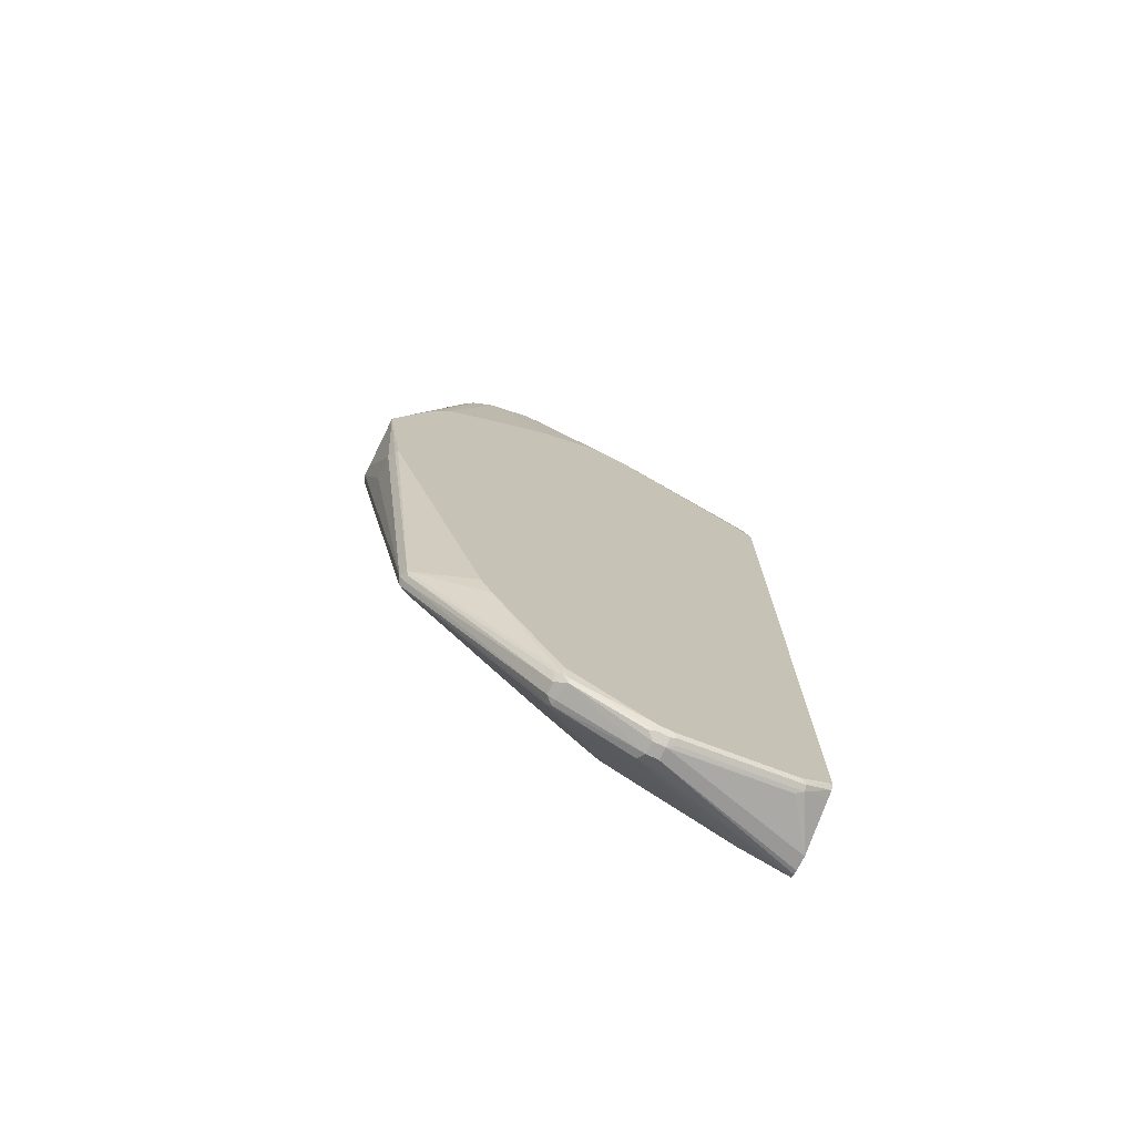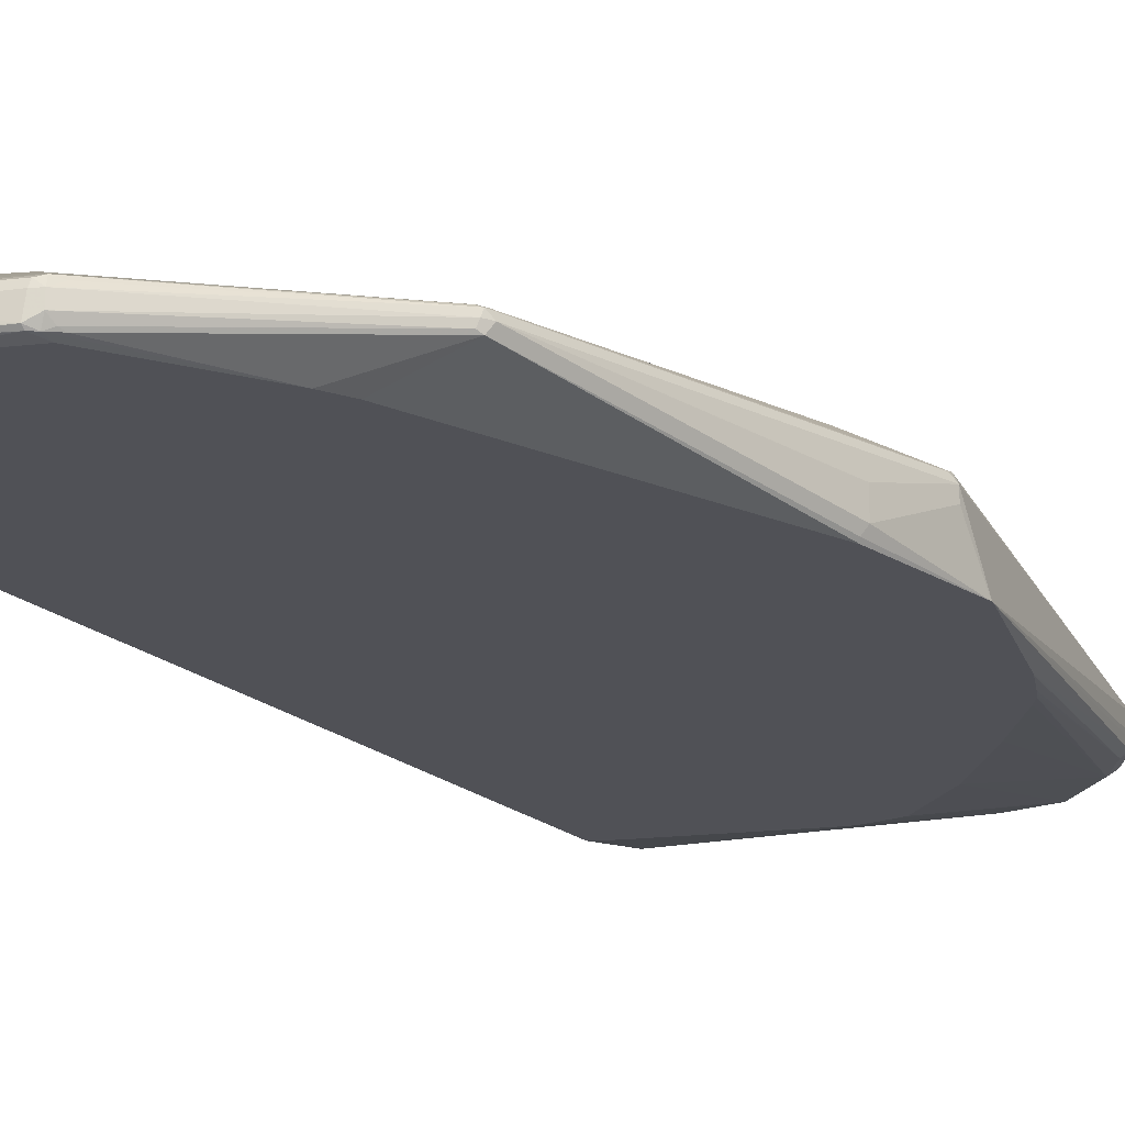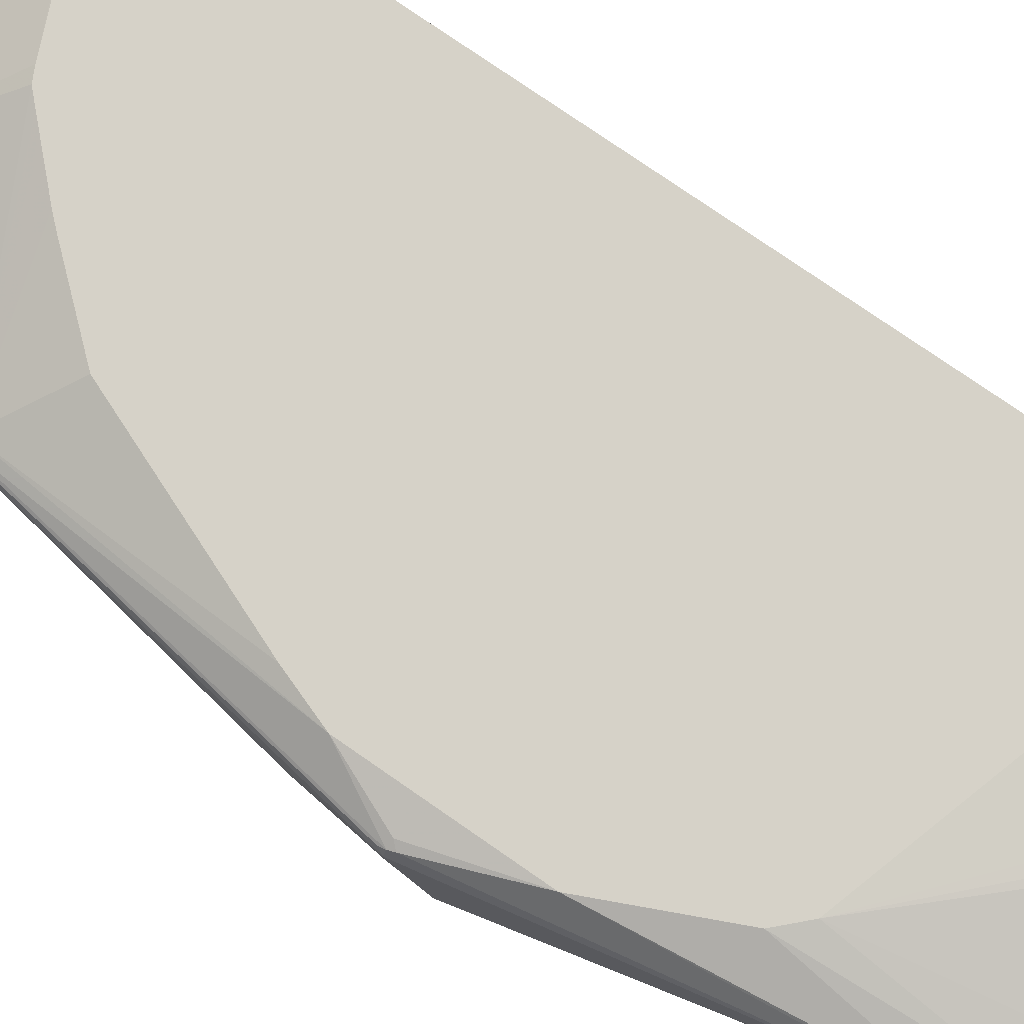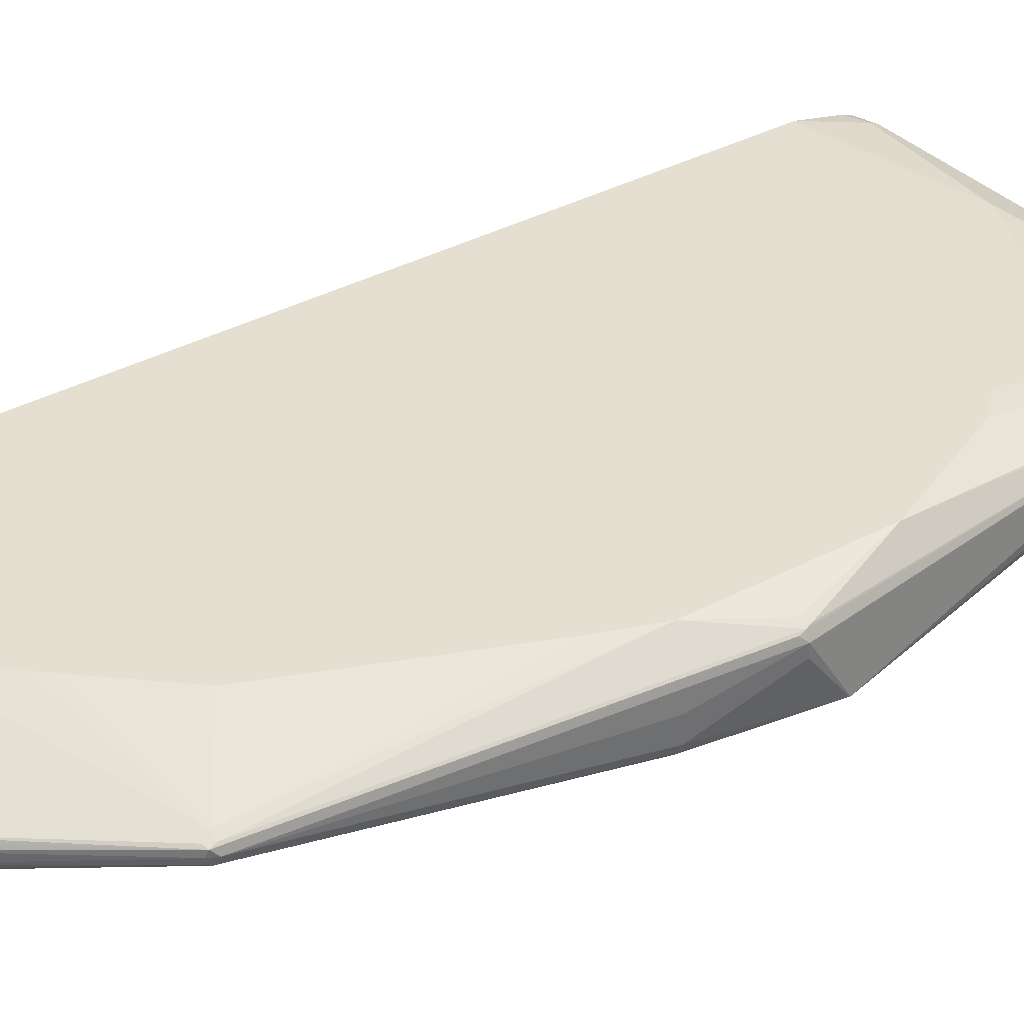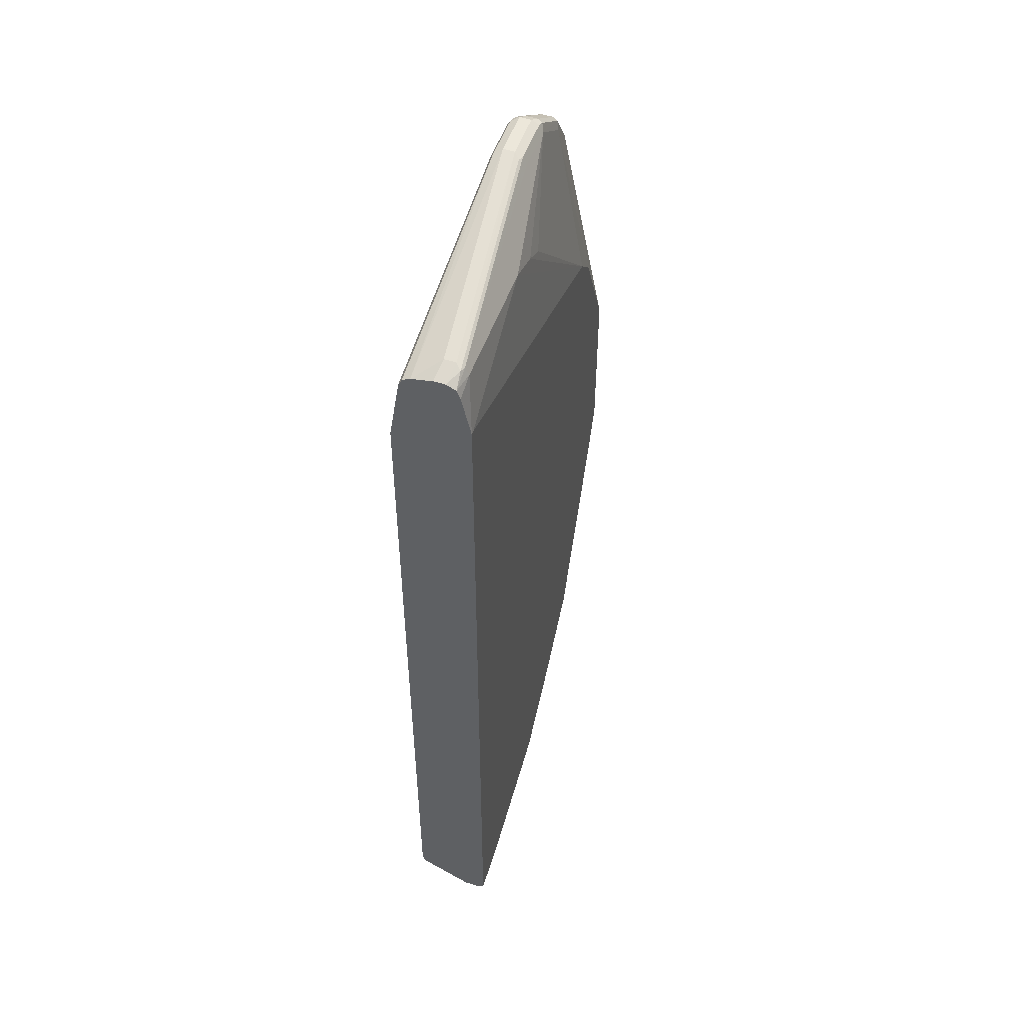
<metadata>
{"format":"obj","ext":"obj","renderer":"f3d","projection":"perspective","resolution":1024,"background":"white","views":[{"elev":-74.6,"azim":-26.3,"up":"+Z"},{"elev":-20.4,"azim":-146.6,"up":"+Y"},{"elev":78.3,"azim":-55.4,"up":"+Y"},{"elev":37.3,"azim":-124.3,"up":"+Y"},{"elev":51.8,"azim":109.1,"up":"+Z"}]}
</metadata>
<code>
v -0.667 -0.1962 0.03908
v -0.6663 -0.2733 0.09671
v -0.6663 -0.2733 0.09803
v -0.667 -0.1766 0.03908
v -0.6473 -0.255 -0.09799
v -0.6407 -0.2681 -0.1046
v -0.6381 -0.2733 -0.09931
v -0.6657 -0.2733 0.1005
v -0.5394 -0.2452 0.657
v -0.5427 -0.2354 0.6539
v -0.5427 -0.2289 0.6603
v -0.5443 -0.206 0.657
v -0.6604 -0.1635 0.03908
v -0.662 -0.1668 0.02933
v -0.5689 -0.2158 -0.5688
v -0.6473 -0.2158 -0.09799
v -0.5623 -0.2289 -0.5754
v -0.465 -0.2733 -0.6081
v -0.6622 -0.2733 0.1129
v -0.6068 -0.2733 0.2967
v -0.5263 -0.2517 0.6636
v -0.5361 -0.2419 0.6734
v -0.5361 -0.2223 0.6734
v -0.5034 -0.2092 0.7193
v -0.5002 -0.2011 0.716
v -0.5394 -0.2011 0.657
v -0.5987 -0.142 0.2064
v -0.6571 -0.1618 0.04898
v -0.6473 -0.1569 0.03908
v -0.5987 -0.142 -0.07371
v -0.5623 -0.2027 -0.5688
v -0.5639 -0.206 -0.5785
v -0.5623 -0.2158 -0.5818
v -0.5591 -0.2256 -0.5835
v -0.3433 -0.2648 -0.8385
v -0.3465 -0.2681 -0.8304
v -0.4454 -0.2733 -0.6472
v -0.6028 -0.2733 0.3086
v -0.51 -0.255 0.6669
v -0.4904 -0.255 0.7061
v -0.5002 -0.2452 0.716
v -0.5842 -0.2733 0.3517
v -0.5787 -0.2733 0.3629
v -0.5034 -0.2289 0.7193
v -0.425 -0.2092 0.7781
v -0.4217 -0.2011 0.7748
v -0.4119 -0.1962 0.765
v -0.4904 -0.1962 0.7061
v -0.5127 -0.142 0.3949
v -0.5689 -0.142 -0.1568
v -0.5492 -0.1962 -0.5688
v -0.5558 -0.2027 -0.5818
v -0.3359 -0.2207 -0.8434
v -0.3481 -0.2256 -0.8337
v -0.34 -0.2354 -0.85
v -0.34 -0.255 -0.85
v -0.3335 -0.2697 -0.8459
v -0.3335 -0.2733 -0.8295
v -0.4119 -0.255 0.765
v -0.5744 -0.2733 0.3713
v -0.5596 -0.2733 0.391
v -0.4806 -0.2733 0.4805
v -0.374 -0.2733 0.5896
v -0.4217 -0.2452 0.7748
v -0.425 -0.2289 0.7781
v -0.4119 -0.2158 0.7847
v -0.4119 -0.2027 0.7781
v -0.3335 -0.1962 0.765
v -0.1766 -0.1569 0.6866
v -0.2354 -0.1569 0.6669
v -0.2747 -0.1569 0.6473
v -0.4735 -0.142 0.4342
v -0.4339 -0.142 -0.4895
v -0.434 -0.1422 -0.4903
v -0.3322 -0.142 -0.6063
v -0.3147 -0.142 -0.6253
v -0.3138 -0.142 -0.6263
v -0.2559 -0.142 -0.6842
v -0.2354 -0.142 -0.7047
v -0.2167 -0.142 -0.7234
v -0.1962 -0.142 -0.7333
v -0.006585 -0.1439 -0.8173
v -0.2028 -0.2223 -0.8958
v -0.3285 -0.2256 -0.8533
v -0.3269 -0.2354 -0.8564
v -0.3237 -0.2648 -0.8581
v -0.3237 -0.2697 -0.8533
v -0.2013 -0.2733 -0.8834
v -0.3335 -0.255 0.765
v -0.4054 -0.2485 0.7781
v -0.2712 -0.2733 0.6634
v -0.2512 -0.2733 0.6643
v -0.4119 -0.2354 0.7847
v -0.3335 -0.2158 0.7847
v -0.3335 -0.2027 0.7781
v 0.03923 -0.1635 0.6996
v 0.03923 -0.1569 0.6866
v 0.0682 -0.142 0.5987
v -0.004697 -0.142 -0.8135
v 0.07372 -0.142 -0.8332
v 0.0719 -0.1439 -0.837
v -0.1831 -0.2223 -0.8958
v -0.1962 -0.2354 -0.9024
v -0.1962 -0.255 -0.9024
v -0.206 -0.2648 -0.8974
v -0.1962 -0.2681 -0.8958
v -0.1962 -0.2733 -0.8852
v -0.3269 -0.2485 0.7781
v -0.2158 -0.2733 0.6643
v -0.1962 -0.2733 0.6611
v 0.07481 -0.255 0.6669
v -0.3335 -0.2354 0.7847
v -0.3237 -0.206 0.7797
v 0.03923 -0.1766 0.7061
v 0.04903 -0.1668 0.7013
v 0.07481 -0.1638 0.6869
v 0.07481 -0.1579 0.671
v 0.07481 -0.1569 0.6669
v 0.07481 -0.142 0.5987
v 0.07481 -0.142 -0.8332
v 0.07481 -0.1439 -0.837
v -0.1766 -0.2354 -0.9024
v -0.1766 -0.255 -0.9024
v -0.1766 -0.2681 -0.8958
v -0.174 -0.2733 -0.8852
v 0.07481 -0.2485 0.68
v 0.07481 -0.2354 0.6866
v 0.04068 -0.2733 0.5688
v 0.05266 -0.2733 0.5629
v 0.07481 -0.2733 0.5513
v 0.03923 -0.1962 0.7061
v 0.07481 -0.1802 0.6945
v 0.07481 -0.1496 -0.8398
v 0.07481 -0.1569 -0.8416
v 0.07481 -0.1802 -0.8416
v 0.01955 -0.255 -0.8434
v 0.03262 -0.2615 -0.837
v -0.1635 -0.2615 -0.8958
v -0.1668 -0.2697 -0.8924
v 0.0221 -0.2733 -0.8264
v 0.07481 -0.1998 0.6945
v 0.07481 -0.2733 -0.7871
v 0.07481 -0.2573 -0.8043
v 0.02936 -0.2697 -0.8337
v 0.07481 -0.2679 -0.7988
f 64 93 65
f 73 75 74
f 70 72 71
f 69 72 70
f 69 98 72
f 69 119 98
f 69 97 119
f 66 113 95
f 68 95 96
f 66 95 67
f 66 94 113
f 66 112 94
f 66 93 112
f 68 96 97
f 81 99 82
f 84 103 85
f 82 100 101
f 89 109 110
f 64 90 93
f 87 107 88
f 87 106 107
f 87 105 106
f 86 105 87
f 86 104 105
f 86 103 104
f 85 103 86
f 83 121 102
f 83 101 121
f 83 103 84
f 83 122 103
f 83 102 122
f 82 101 83
f 82 99 100
f 59 109 89
f 51 53 52
f 59 91 92
f 51 79 80
f 51 78 79
f 51 77 78
f 51 76 77
f 51 75 76
f 51 74 75
f 51 80 53
f 51 73 74
f 48 72 49
f 47 72 48
f 47 71 72
f 47 70 71
f 47 69 70
f 89 110 111
f 50 73 51
f 59 92 109
f 53 80 81
f 53 82 83
f 59 63 91
f 59 90 64
f 59 108 90
f 59 89 108
f 58 87 88
f 57 87 58
f 53 81 82
f 57 86 87
f 55 86 56
f 55 85 86
f 55 84 85
f 53 55 54
f 53 84 55
f 53 83 84
f 56 86 57
f 89 111 108
f 111 132 141
f 90 112 93
f 122 135 123
f 122 134 135
f 122 133 134
f 121 133 122
f 115 132 116
f 114 132 115
f 123 135 136
f 114 141 132
f 112 127 131
f 111 127 126
f 111 141 127
f 111 116 132
f 111 117 116
f 111 118 117
f 114 131 141
f 111 119 118
f 123 136 137
f 123 138 139
f 47 97 69
f 142 144 145
f 140 144 142
f 137 145 144
f 137 143 145
f 137 139 138
f 123 137 138
f 137 144 139
f 135 143 137
f 127 141 131
f 125 144 140
f 125 139 144
f 124 139 125
f 123 139 124
f 135 137 136
f 111 120 119
f 111 121 120
f 111 133 121
f 102 121 122
f 100 121 101
f 100 120 121
f 97 118 119
f 97 117 118
f 97 116 117
f 103 122 123
f 96 115 116
f 96 116 97
f 95 113 96
f 94 115 113
f 94 114 115
f 94 131 114
f 94 112 131
f 96 113 115
f 103 123 104
f 104 123 105
f 105 123 124
f 111 134 133
f 111 135 134
f 111 143 135
f 111 145 143
f 111 142 145
f 111 130 142
f 111 129 130
f 111 128 129
f 110 128 111
f 108 127 112
f 108 126 127
f 108 111 126
f 106 125 107
f 106 124 125
f 105 124 106
f 90 108 112
f 47 68 97
f 5 15 17
f 47 67 95
f 9 21 22
f 9 20 21
f 8 19 9
f 7 17 18
f 6 17 7
f 5 17 6
f 9 22 10
f 5 16 15
f 4 15 16
f 4 32 15
f 4 14 32
f 4 13 14
f 3 12 4
f 3 11 12
f 4 12 13
f 3 10 11
f 9 19 20
f 11 22 12
f 15 33 17
f 15 32 33
f 14 31 32
f 13 31 14
f 13 30 31
f 13 29 30
f 10 22 11
f 13 28 29
f 12 27 28
f 12 26 27
f 12 25 26
f 12 24 25
f 12 23 24
f 12 22 23
f 12 28 13
f 17 33 34
f 3 9 10
f 2 8 3
f 2 107 125
f 2 88 107
f 2 58 88
f 2 37 58
f 2 18 37
f 2 7 18
f 2 125 140
f 2 6 7
f 1 5 2
f 1 16 5
f 1 4 16
f 1 3 4
f 1 2 3
f 47 95 68
f 2 5 6
f 3 8 9
f 2 140 142
f 2 130 129
f 2 19 8
f 2 20 19
f 2 38 20
f 2 43 42
f 2 60 43
f 2 61 60
f 2 142 130
f 2 62 61
f 2 91 63
f 2 92 91
f 2 109 92
f 2 110 109
f 2 128 110
f 2 129 128
f 2 63 62
f 17 34 35
f 2 42 38
f 17 36 37
f 35 56 57
f 34 56 35
f 33 56 34
f 33 55 56
f 32 55 33
f 32 54 55
f 35 57 36
f 32 53 54
f 31 52 32
f 31 51 52
f 30 51 31
f 30 50 51
f 27 29 28
f 27 30 29
f 32 52 53
f 27 50 30
f 36 57 37
f 39 43 40
f 17 35 36
f 46 66 67
f 45 66 46
f 45 93 66
f 45 65 93
f 41 65 44
f 46 67 47
f 41 64 65
f 40 63 59
f 40 62 63
f 40 61 62
f 40 60 61
f 40 43 60
f 40 59 41
f 41 59 64
f 27 73 50
f 37 57 58
f 27 76 75
f 24 46 25
f 24 45 46
f 24 65 45
f 24 44 65
f 22 24 23
f 22 44 24
f 21 43 39
f 21 42 43
f 21 38 42
f 21 41 22
f 21 40 41
f 21 39 40
f 20 38 21
f 27 75 73
f 17 37 18
f 25 46 47
f 25 47 48
f 22 41 44
f 26 48 49
f 27 78 77
f 25 48 26
f 27 79 78
f 27 80 79
f 27 99 81
f 27 100 99
f 27 120 100
f 27 81 80
f 27 119 120
f 27 98 119
f 27 72 98
f 27 49 72
f 26 49 27
f 27 77 76

</code>
